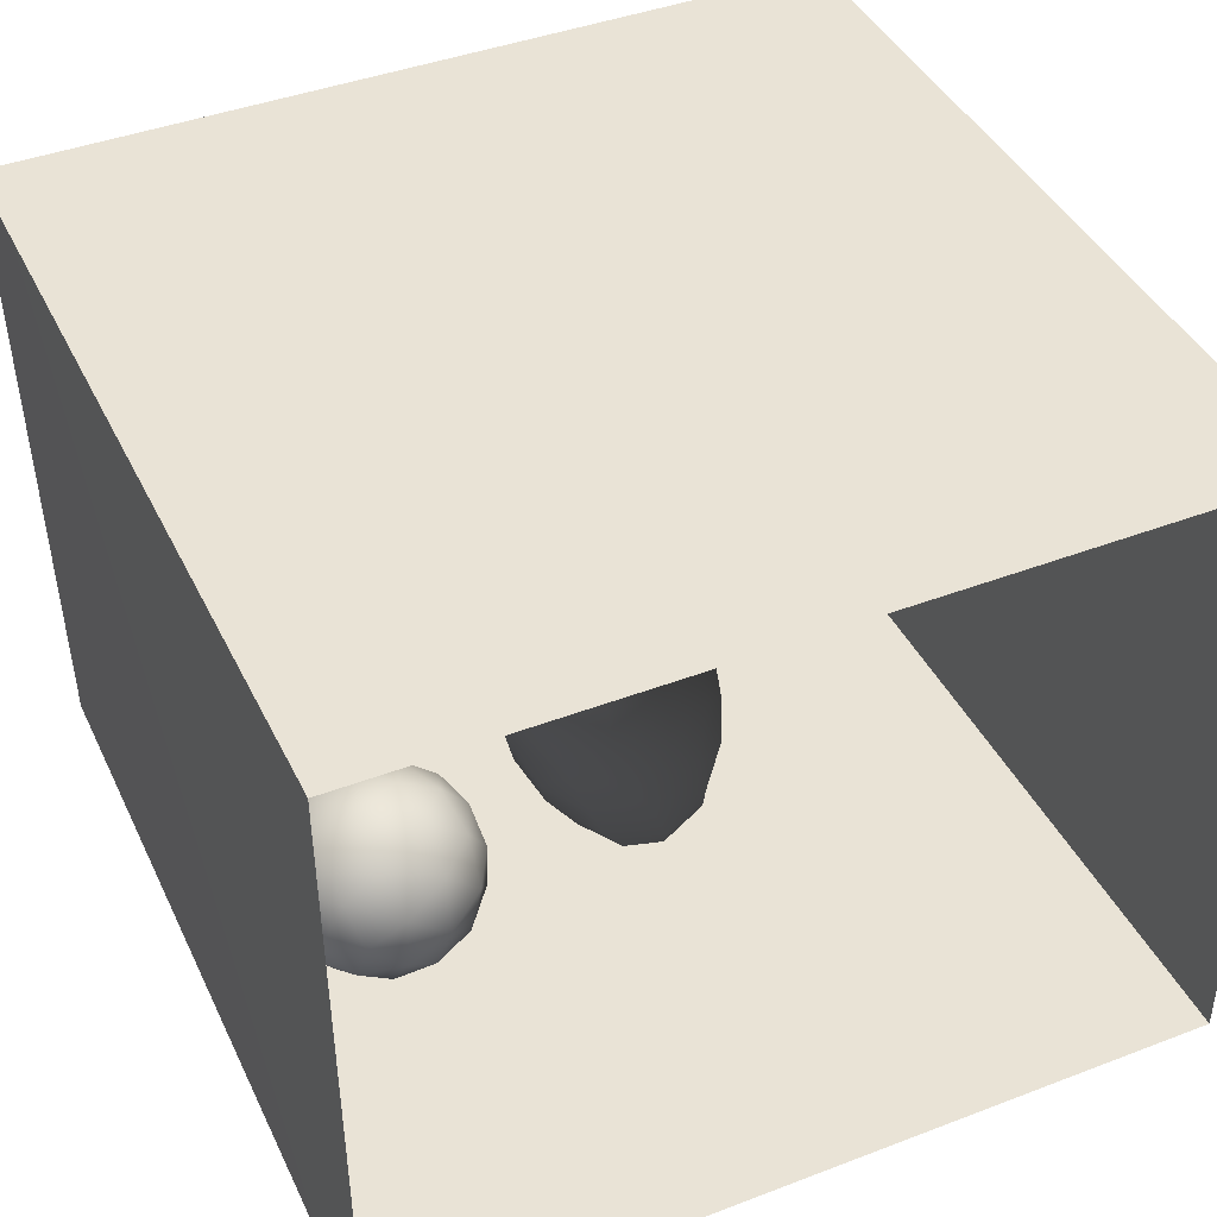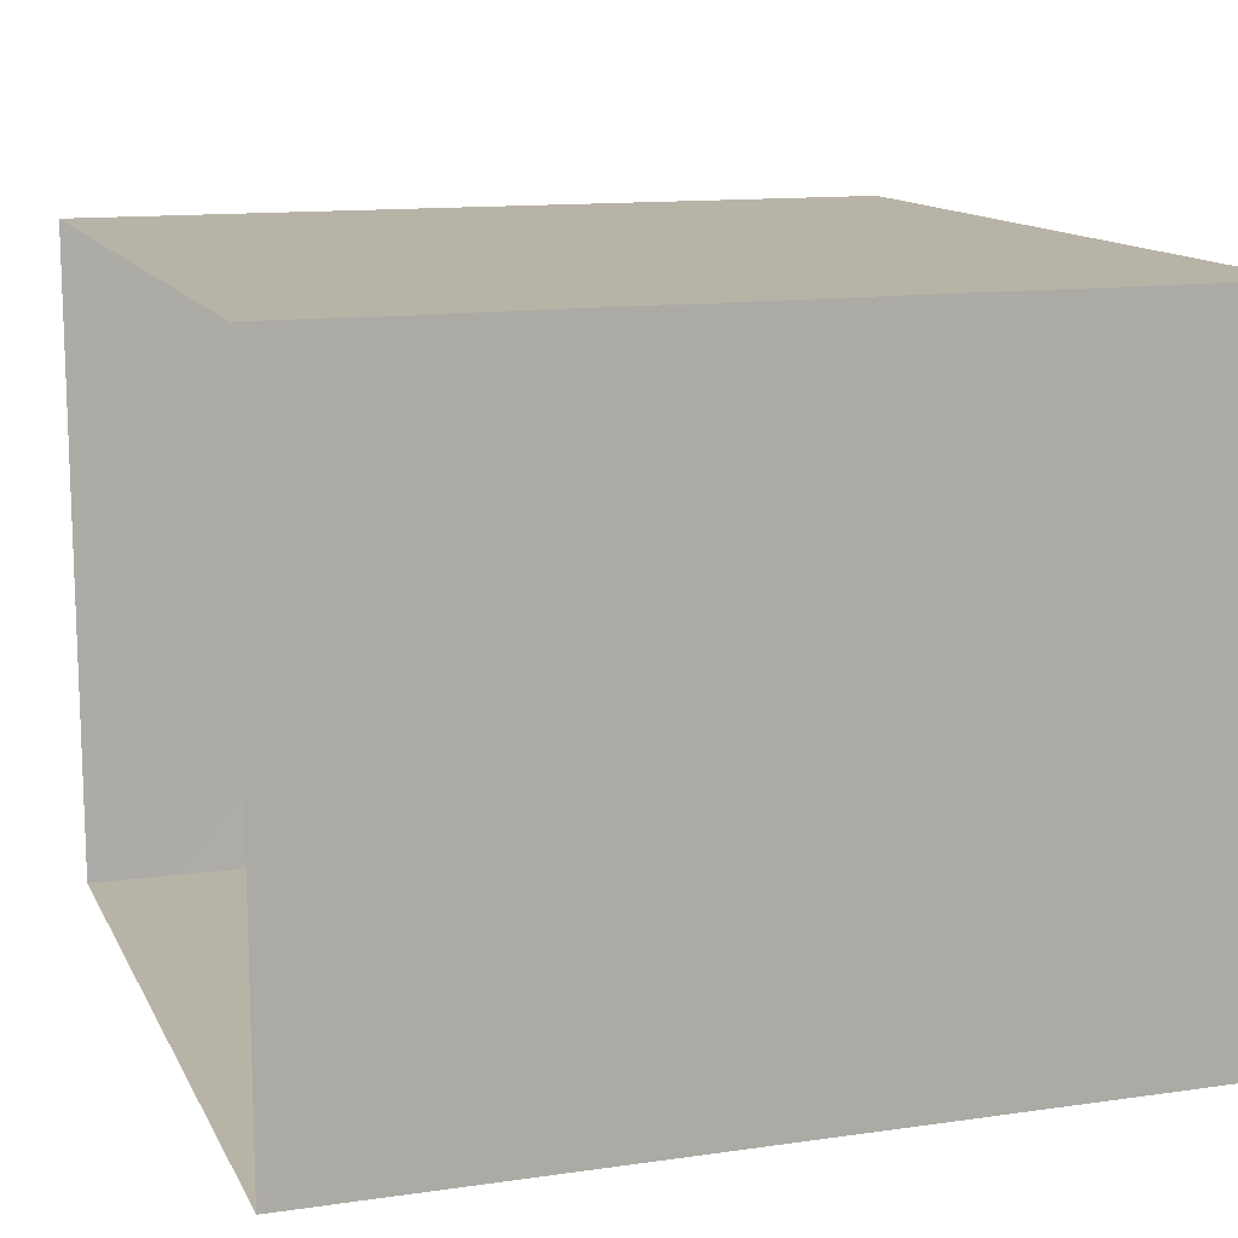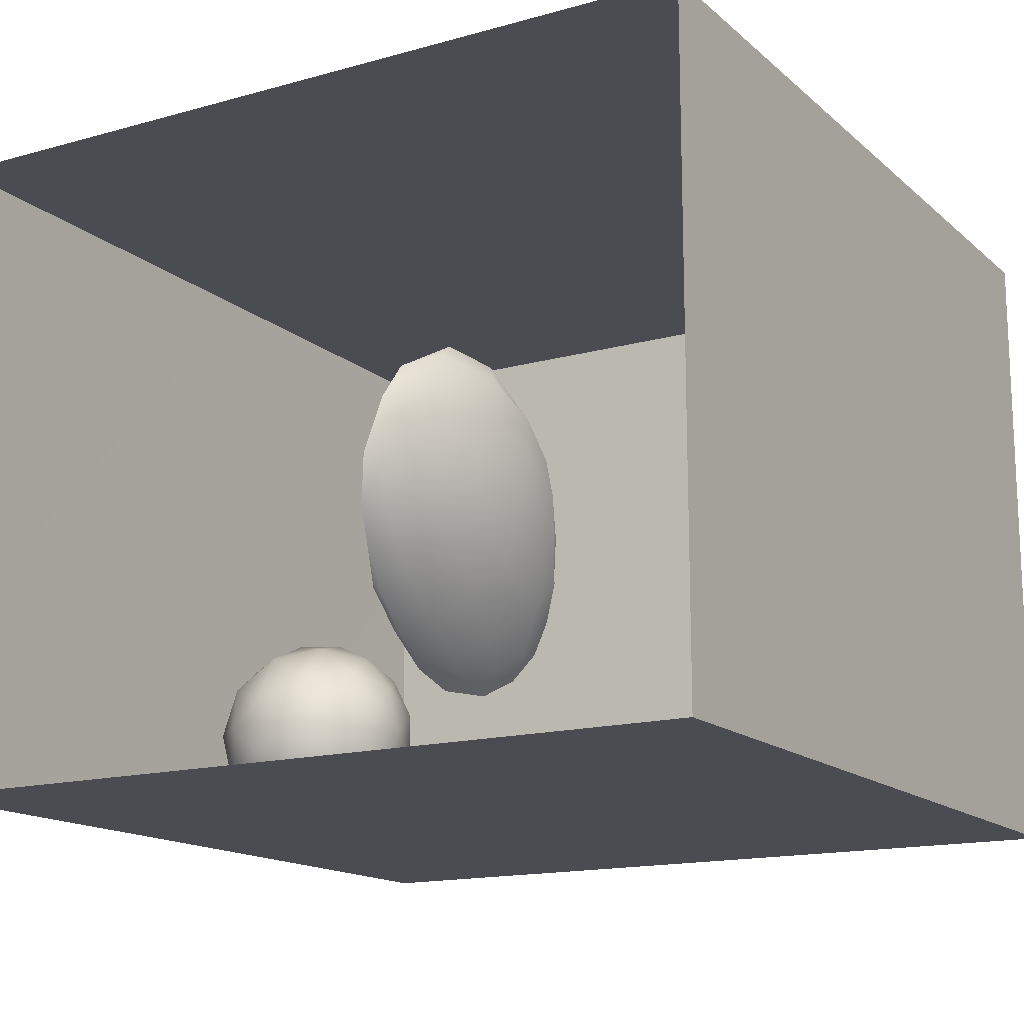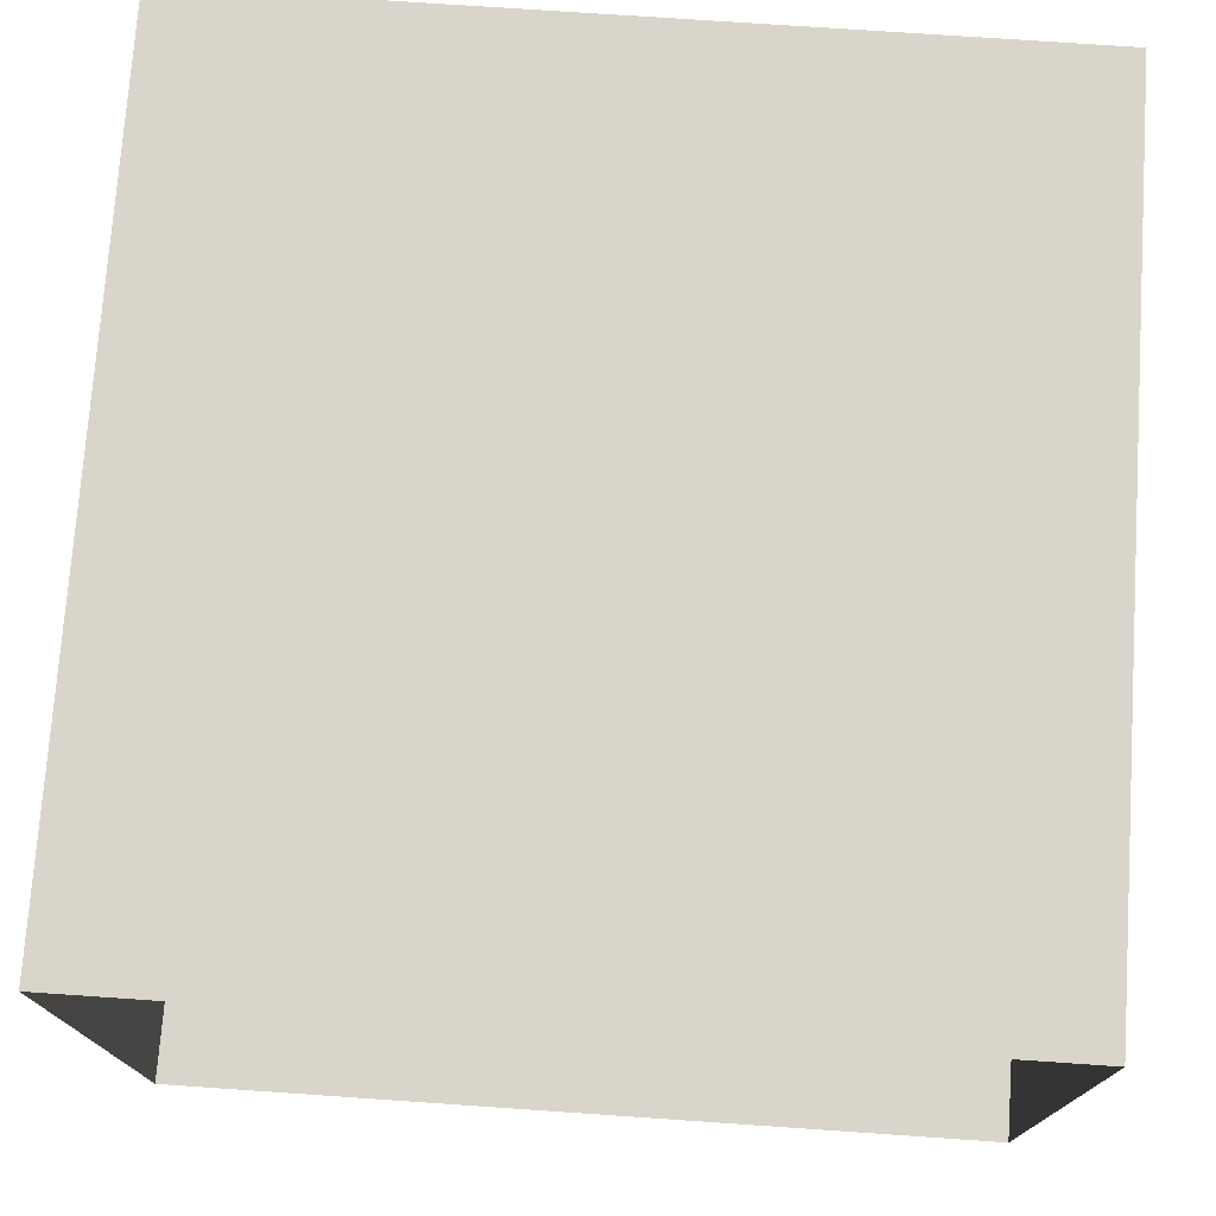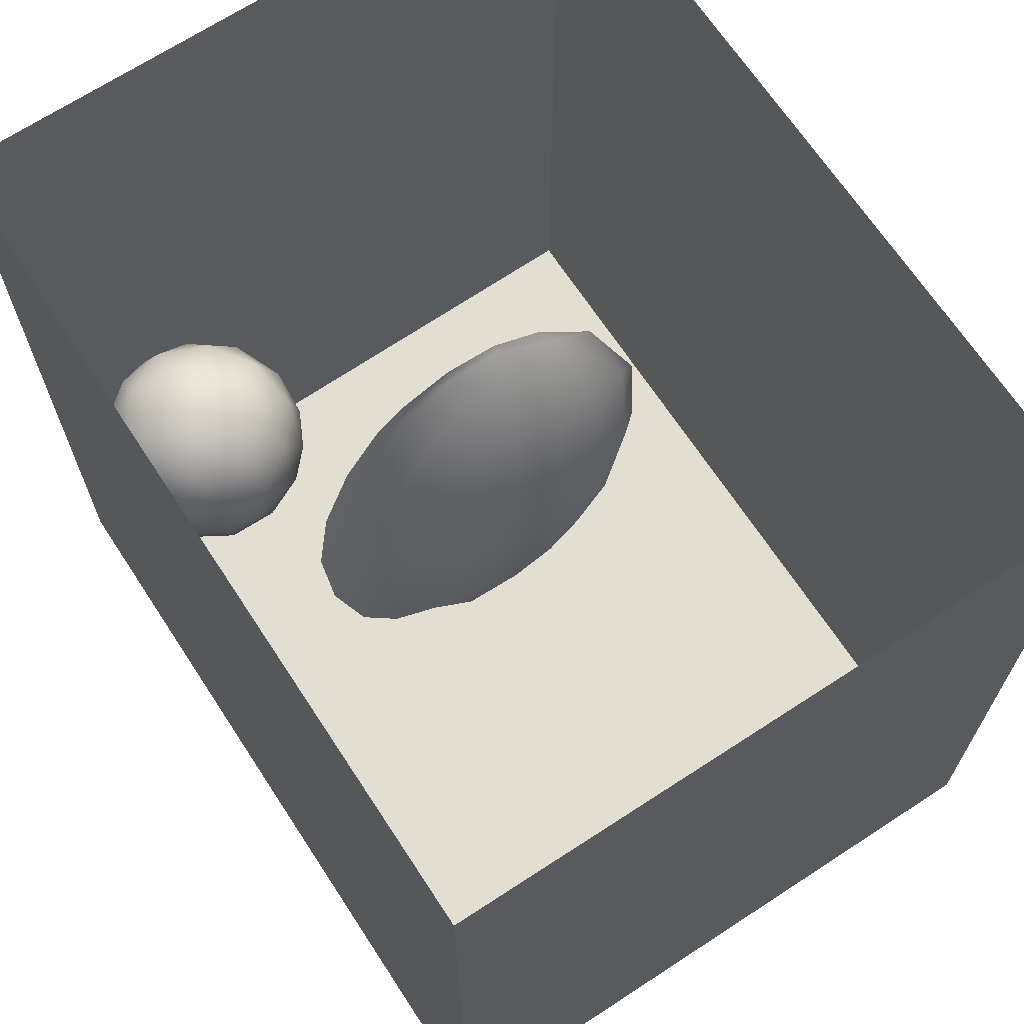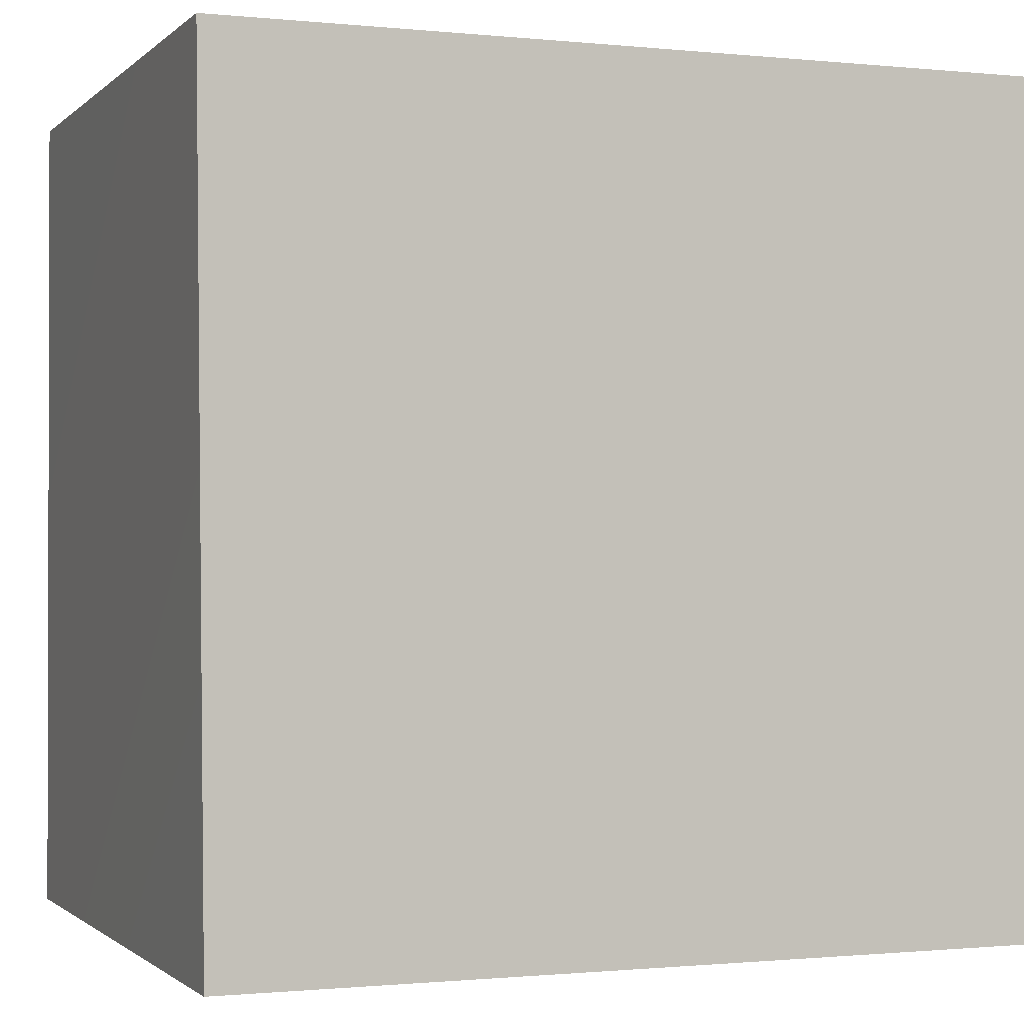
<metadata>
{"format":"obj","ext":"obj","renderer":"f3d","projection":"perspective","resolution":1024,"background":"white","views":[{"elev":42.2,"azim":-24.6,"up":"+Y"},{"elev":12.8,"azim":71.6,"up":"+Y"},{"elev":-15.3,"azim":30.6,"up":"+Y"},{"elev":74.7,"azim":3.9,"up":"+Y"},{"elev":67.7,"azim":56.8,"up":"+Z"},{"elev":-0.9,"azim":-20.8,"up":"+Z"}]}
</metadata>
<code>
v 0.01212 0.2834 0.1727
v 0.06687 0.3199 0.1007
v 0.07599 0.3254 0.1962
v -0.01945 0.2913 0.09662
v 0.008461 0.337 0.03343
v 0.09438 0.3931 0.04198
v -0.004289 0.3276 0.257
v 0.1236 0.3787 0.1437
v -0.08497 0.2984 0.1716
v -0.09947 0.3337 0.05813
v -0.1026 0.3541 0.255
v 0.08934 0.4017 0.2571
v -0.1709 0.3648 0.1609
v -0.02689 0.4169 0.3142
v -0.02931 0.411 -0.03324
v 0.1599 0.484 0.1481
v -0.1556 0.4368 0.2799
v -0.1758 0.4128 0.03051
v -0.06718 0.5208 0.3441
v 0.09924 0.4861 -0.01226
v 0.0714 0.5008 0.3057
v -0.134 0.4894 -0.06209
v -0.001114 0.5216 -0.08444
v 0.1003 0.6013 -0.04868
v 0.1578 0.5667 0.04968
v 0.1355 0.5764 0.2492
v 0.1716 0.6016 0.1462
v 0.1444 0.6852 0.2227
v 0.04158 0.6246 0.3317
v -0.2422 0.5151 0.01348
v -0.2002 0.5403 0.2945
v -0.246 0.4714 0.1609
v 0.005572 0.6367 -0.1155
v 0.1648 0.69 0.06489
v -0.2955 0.5683 0.1046
v -0.2034 0.5977 -0.08058
v -0.09236 0.577 -0.1118
v -0.1186 0.628 0.3511
v -0.2786 0.5775 0.2107
v 0.09843 0.7178 -0.06293
v -0.1177 0.6729 -0.1366
v -0.03786 0.7157 0.352
v 0.1424 0.8073 0.03058
v -0.3279 0.6799 0.153
v -0.2964 0.6348 0.005628
v 0.1461 0.793 0.1681
v -0.1603 0.7436 0.3428
v 0.07029 0.7533 0.2979
v -0.244 0.6583 0.2903
v -0.01063 0.7493 -0.136
v -0.2462 0.7352 -0.1002
v 0.07381 0.8355 -0.07865
v -0.2765 0.7849 0.2745
v -0.3381 0.7501 0.02285
v 0.1219 0.9087 0.1224
v 0.07002 0.8858 0.2513
v -0.04133 0.8285 0.3353
v -0.1217 0.7786 -0.1534
v 0.1082 0.9086 0.002741
v -0.04262 0.8664 -0.1463
v -0.3559 0.8319 0.1354
v -0.1757 0.8729 0.3241
v 0.04016 0.956 -0.07872
v -0.04933 0.95 0.3005
v 0.05062 1.006 0.1934
v 0.08059 1.011 0.04782
v -0.1848 0.8657 -0.1489
v -0.07578 0.9807 -0.1404
v -0.07307 1.073 0.2462
v -0.1727 0.9893 0.2941
v -0.215 0.9798 -0.1357
v -0.2862 0.9254 0.2538
v -0.3535 0.9665 0.1366
v -0.1338 1.096 -0.1183
v 0.002172 1.073 -0.05551
v 0.01411 1.115 0.114
v -0.2476 1.079 0.2283
v -0.3289 0.8939 -0.04518
v -0.1087 1.185 0.1654
v -0.2822 1.059 -0.0836
v -0.3505 1.023 0.01983
v -0.3315 1.087 0.1185
v -0.06247 1.191 -0.004065
v -0.2159 1.192 -0.05764
v -0.3208 1.129 0.0165
v -0.2604 1.193 0.1242
v -0.1482 1.245 0.06321
v -0.009024 0.4751 0.1389
v -0.07633 0.6786 0.1095
v -0.1736 1.087 0.066
v -0.1622 0.901 -0.04257
v -0.2265 0.9864 -0.009294
v -0.06628 1.009 0.1611
v -0.2281 0.9597 0.1083
v -0.08001 0.9721 0.03336
v 0.01303 0.8553 0.06767
v -0.196 0.8257 0.1044
v -0.05537 0.9084 0.1719
v -0.1459 1.018 -0.05426
v -0.08991 0.8119 -0.03623
g leftSphere
f 75 76 66
f 77 82 73
f 46 43 55
f 72 77 73
f 43 59 55
f 77 86 82
f 53 44 49
f 8 12 3
f 3 12 7
f 2 8 3
f 74 84 83
f 74 68 71
f 79 87 86
f 2 4 5
f 38 47 49
f 76 83 79
f 50 58 60
f 46 34 43
f 30 22 18
f 75 66 63
f 20 25 16
f 6 15 20
f 52 50 60
f 2 3 1
f 36 45 51
f 66 55 59
f 16 26 21
f 16 25 27
f 50 52 40
f 13 10 9
f 24 25 20
f 44 39 49
f 14 19 17
f 24 23 33
f 31 19 38
f 22 15 18
f 43 34 40
f 31 39 32
f 16 8 6
f 21 26 29
f 57 56 64
f 47 62 53
f 3 7 1
f 29 48 42
f 30 45 36
f 76 69 65
f 28 34 46
f 17 11 14
f 46 56 48
f 84 80 85
f 43 52 59
f 77 69 79
f 56 55 65
f 67 51 78
f 75 83 76
f 17 32 13
f 48 28 46
f 6 8 2
f 79 69 76
f 44 45 35
f 5 6 2
f 16 12 8
f 58 41 51
f 21 12 16
f 48 56 57
f 58 51 67
f 23 15 22
f 27 34 28
f 73 81 78
f 14 12 21
f 10 15 5
f 80 84 74
f 29 19 21
f 70 77 72
f 24 34 25
f 28 26 27
f 49 39 31
f 40 33 50
f 83 84 87
f 5 15 6
f 17 19 31
f 38 29 42
f 49 47 53
f 68 67 71
f 9 11 13
f 42 47 38
f 65 66 76
f 1 4 2
f 85 81 82
f 68 60 67
f 16 6 20
f 79 86 77
f 13 11 17
f 86 85 82
f 39 44 35
f 64 56 65
f 78 61 73
f 79 83 87
f 54 61 78
f 87 84 86
f 73 61 72
f 84 85 86
f 48 57 42
f 59 63 66
f 25 34 27
f 14 11 7
f 28 48 29
f 29 26 28
f 51 54 78
f 70 62 64
f 20 23 24
f 54 45 44
f 32 30 18
f 74 75 68
f 71 80 74
f 65 55 66
f 74 83 75
f 56 46 55
f 53 72 61
f 71 78 80
f 62 47 57
f 71 67 78
f 58 67 60
f 80 81 85
f 13 18 10
f 59 52 63
f 21 19 14
f 44 53 61
f 9 4 1
f 77 70 69
f 37 23 22
f 1 7 9
f 5 4 10
f 62 57 64
f 80 78 81
f 33 23 37
f 40 34 24
f 32 18 13
f 50 41 58
f 75 63 68
f 37 41 33
f 10 4 9
f 7 11 9
f 63 52 60
f 57 47 42
f 49 31 38
f 35 32 39
f 31 32 17
f 73 82 81
f 30 32 35
f 20 15 23
f 27 26 16
f 35 45 30
f 36 37 22
f 7 12 14
f 36 41 37
f 18 15 10
f 70 64 69
f 33 41 50
f 54 44 61
f 24 33 40
f 51 45 54
f 40 52 43
f 38 19 29
f 51 41 36
f 72 62 70
f 22 30 36
f 53 62 72
f 69 64 65
f 63 60 68
v -0.5875 0.25 0
v -0.3375 0.25 0
v -0.3639 0.3618 0
v -0.3563 0.2986 0.08187
v -0.3653 0.3047 -0.1006
v -0.4035 0.3998 -0.07876
v -0.4327 0.4461 0.009191
v -0.3639 0.1884 0.09343
v -0.4106 0.388 0.1104
v -0.3675 0.1916 -0.1033
v -0.3585 0.1498 -8.755e-05
v -0.4211 0.2517 -0.1866
v -0.4442 0.3644 -0.1699
v -0.4851 0.4553 -0.09934
v -0.4094 0.2741 0.1738
v -0.5273 0.4926 -0.006295
v -0.4427 0.1371 -0.1697
v -0.436 0.1464 0.1697
v -0.5119 0.4644 0.104
v -0.4147 0.08009 0.06147
v -0.5002 0.3742 0.1986
v -0.4134 0.0815 -0.06174
v -0.5965 0.4833 -0.08926
v -0.5029 0.1961 -0.229
v -0.5492 0.415 -0.1838
v -0.5182 0.3029 -0.2343
v -0.5068 0.2362 0.2362
v -0.5332 0.122 0.2078
v -0.5008 0.04827 -0.1195
v -0.6272 0.4944 0.03432
v -0.5147 0.0433 0.1203
v -0.5564 0.1021 -0.1991
v -0.6521 0.4311 -0.1598
v -0.502 0.01518 -0.007365
v -0.6067 0.3224 0.2385
v -0.7093 0.4586 -0.06459
v -0.6208 0.4404 0.1585
v -0.6098 0.2073 -0.2453
v -0.6151 0.1857 0.24
v -0.6041 0.02082 -0.0985
v -0.738 0.44 0.06104
v -0.6256 0.06837 0.1675
v -0.6395 0.3351 -0.2293
v -0.7003 0.2569 0.223
v -0.7983 0.3769 -0.04453
v -0.7289 0.364 0.1717
v -0.6823 0.1056 -0.1807
v -0.6181 0.005694 0.04337
v -0.7402 0.3706 -0.157
v -0.7259 0.2395 -0.2079
v -0.7161 0.1473 0.1882
v -0.8113 0.3382 0.06798
v -0.7263 0.04958 -0.05535
v -0.7281 0.0603 0.08217
v -0.7816 0.2498 0.1576
v -0.7904 0.1614 -0.1161
v -0.8002 0.2782 -0.1284
v -0.789 0.147 0.1063
v -0.835 0.2508 -0.03502
v -0.806 0.1284 0.0009649
v -0.8277 0.222 0.06329
g rightSphere
f 160 161 159
f 159 161 152
f 156 160 159
f 134 120 131
f 153 156 147
f 155 158 151
f 139 128 127
f 116 123 130
f 112 117 124
f 150 149 143
f 126 112 124
f 139 127 135
f 152 155 146
f 120 111 108
f 110 105 102
f 132 117 129
f 138 126 124
f 106 105 113
f 127 128 118
f 137 130 141
f 121 115 109
f 141 152 146
f 131 120 118
f 128 139 142
f 149 145 136
f 122 117 110
f 123 116 114
f 153 147 140
f 129 134 140
f 132 129 140
f 108 115 118
f 148 153 140
f 115 127 118
f 103 106 107
f 160 156 153
f 126 125 113
f 121 109 119
f 136 145 141
f 111 122 110
f 117 112 110
f 134 122 120
f 131 128 142
f 148 131 142
f 128 131 118
f 156 159 157
f 150 138 147
f 133 149 136
f 158 154 151
f 106 114 107
f 148 134 131
f 123 114 125
f 154 142 151
f 160 154 158
f 121 127 115
f 108 111 102
f 109 103 107
f 127 121 135
f 142 139 151
f 104 115 108
f 161 160 158
f 154 148 142
f 138 143 126
f 145 149 157
f 105 112 113
f 156 150 147
f 112 105 110
f 135 137 146
f 123 136 130
f 145 159 152
f 144 139 135
f 149 150 157
f 114 116 107
f 144 155 151
f 123 133 136
f 116 119 107
f 161 155 152
f 149 133 143
f 109 104 103
f 138 150 143
f 133 123 125
f 148 154 153
f 134 148 140
f 132 138 124
f 104 108 102
f 122 134 129
f 137 119 130
f 111 110 102
f 125 114 113
f 144 135 146
f 139 144 151
f 138 132 147
f 103 104 102
f 130 136 141
f 141 145 152
f 137 121 119
f 154 160 153
f 122 111 120
f 112 126 113
f 150 156 157
f 117 122 129
f 115 104 109
f 119 109 107
f 105 106 103
f 119 116 130
f 147 132 140
f 121 137 135
f 105 103 102
f 143 133 125
f 159 145 157
f 114 106 113
f 120 108 118
f 137 141 146
f 155 144 146
f 126 143 125
f 155 161 158
f 117 132 124
v   1 0 -1.04
v  -0.99 0 -1.04
v  -1.01 0  0.99
v   1 0  0.99
g floor
f 162 163 164
f 164 165 162
v   1 1.59 -1.04
v   1 1.59  0.99
v  -1.02 1.59  0.99
v  -1.02 1.59 -1.04
g ceiling
f 166 167 168
f 168 169 166
v   1 1.59 -1.04
v  -1.02 1.59 -1.04
v  -0.99 0 -1.04
v   1 0 -1.04
g backWall
f 170 171 172
f 172 173 170
v  1 1.59 0.99
v  1 1.59 -1.04
v  1 0 -1.04
v  1 0 0.99
g rightWall
f 174 175 176
f 176 177 174
v  -1.02 1.59 -1.04
v  -1.02 1.59 0.99
v  -1.01 0 0.99
v  -0.99 0 -1.04
g leftWall
f 178 179 180
f 180 181 178
v  0.23 1.58 -0.22
v  0.23 1.58 0.16
v  -0.24 1.58 0.16
v  -0.24 1.58 -0.22
g light
f 182 183 184
f 184 185 182

</code>
